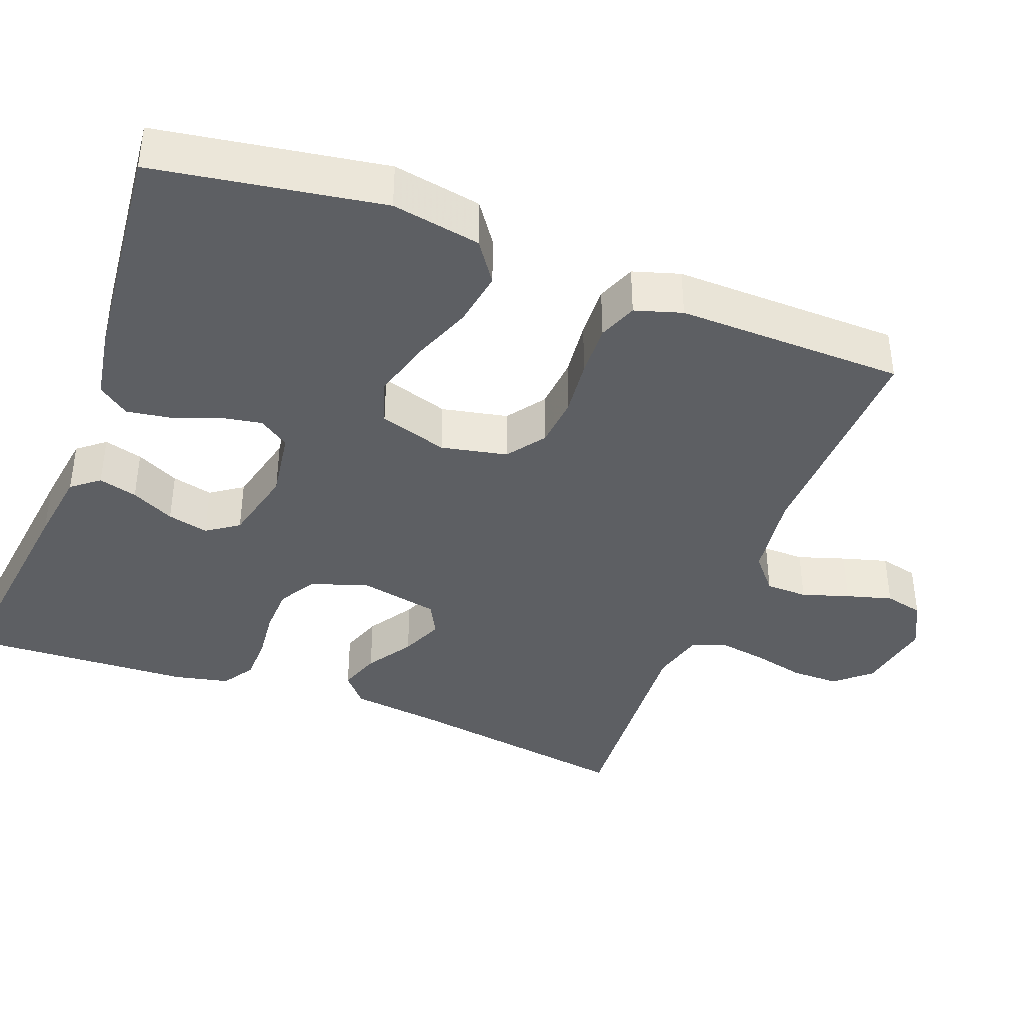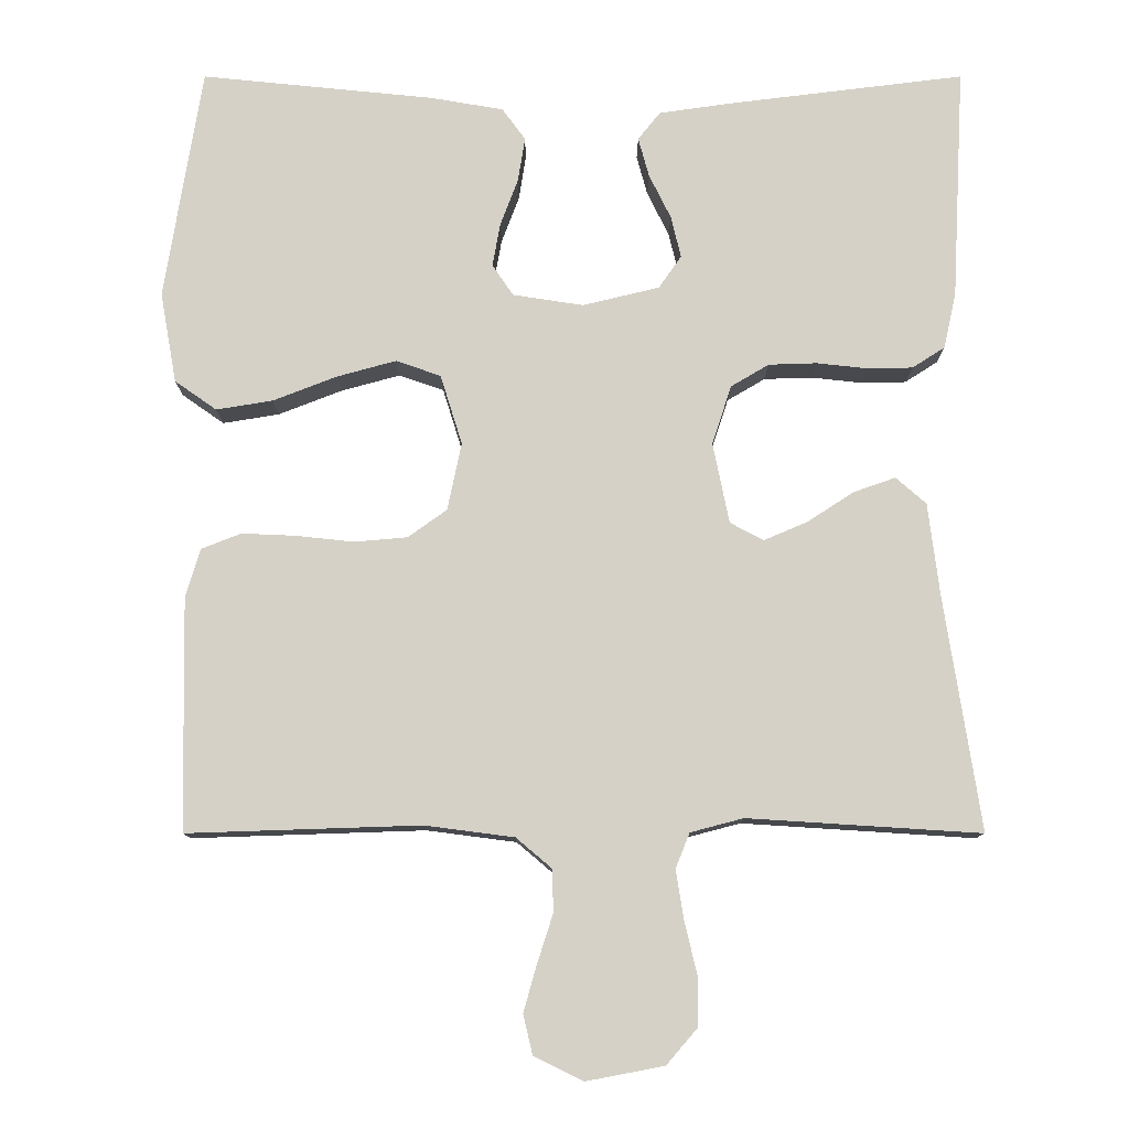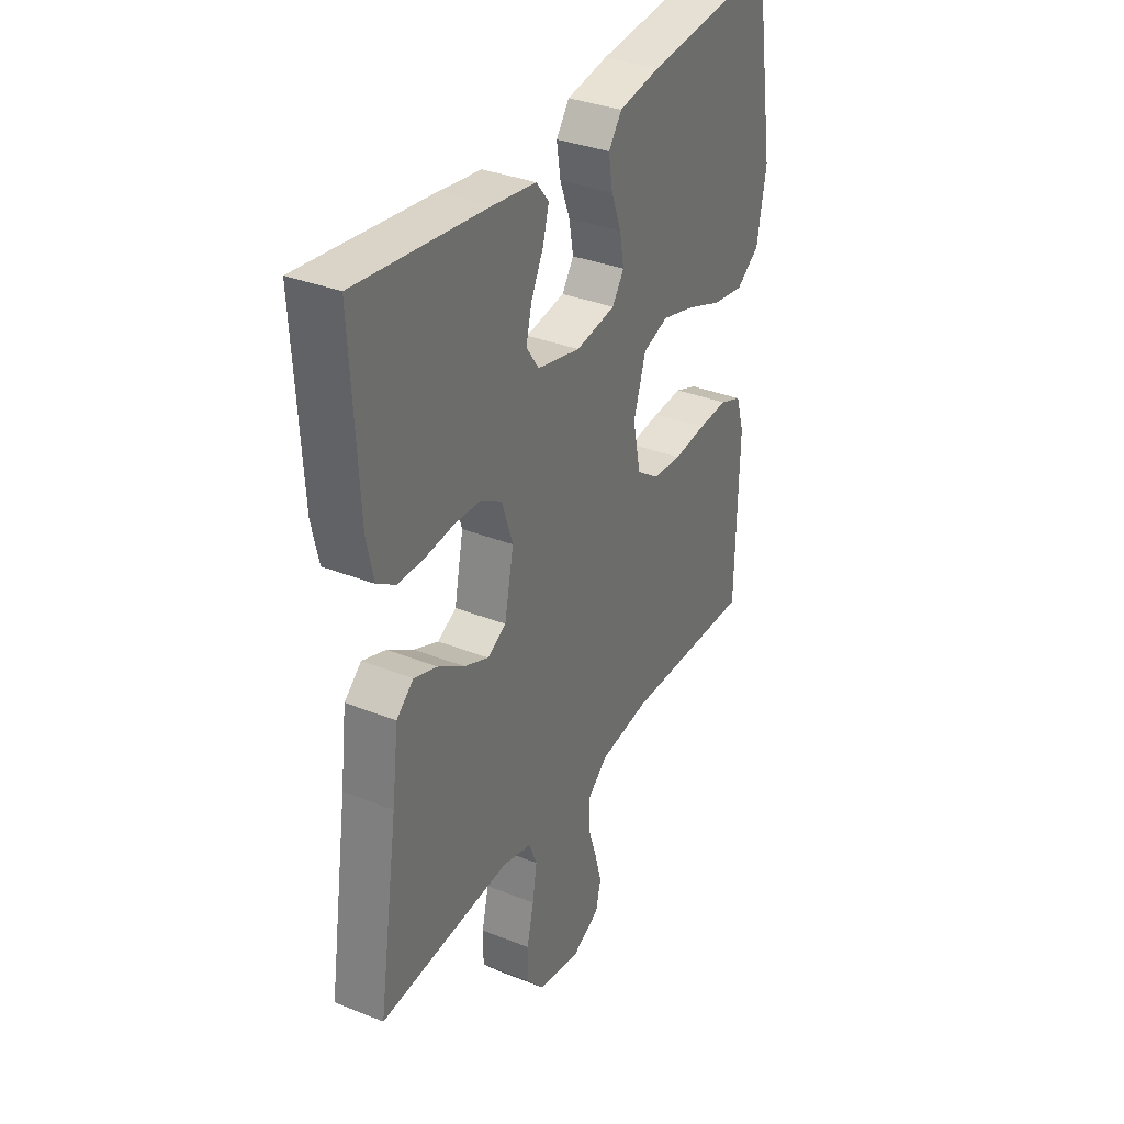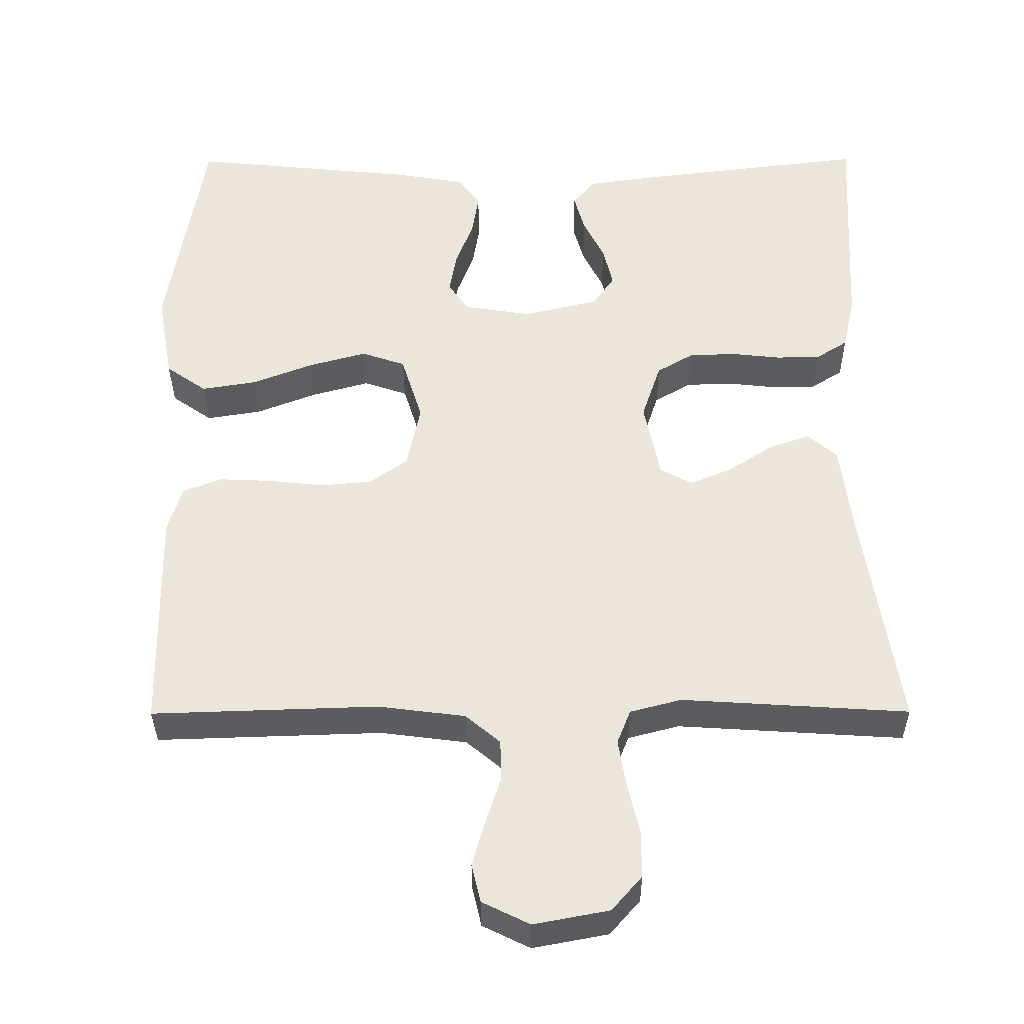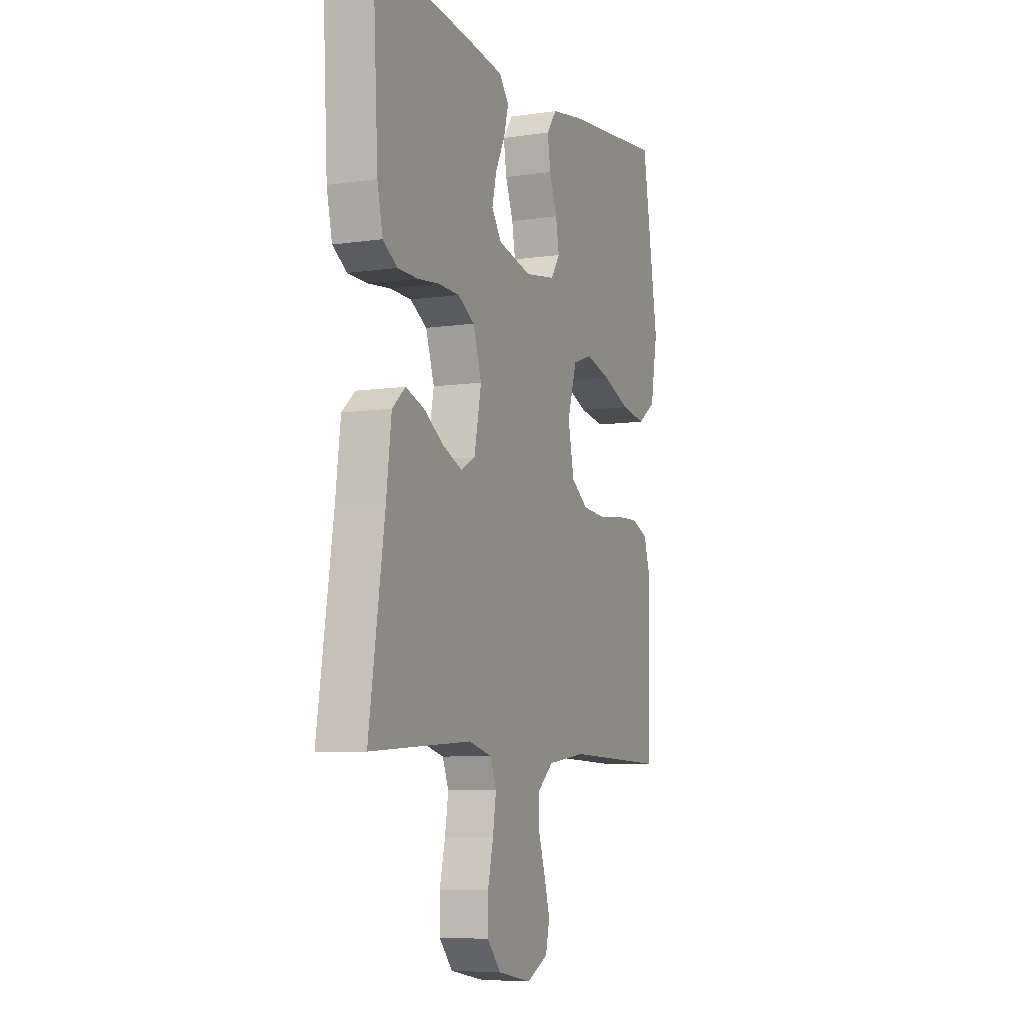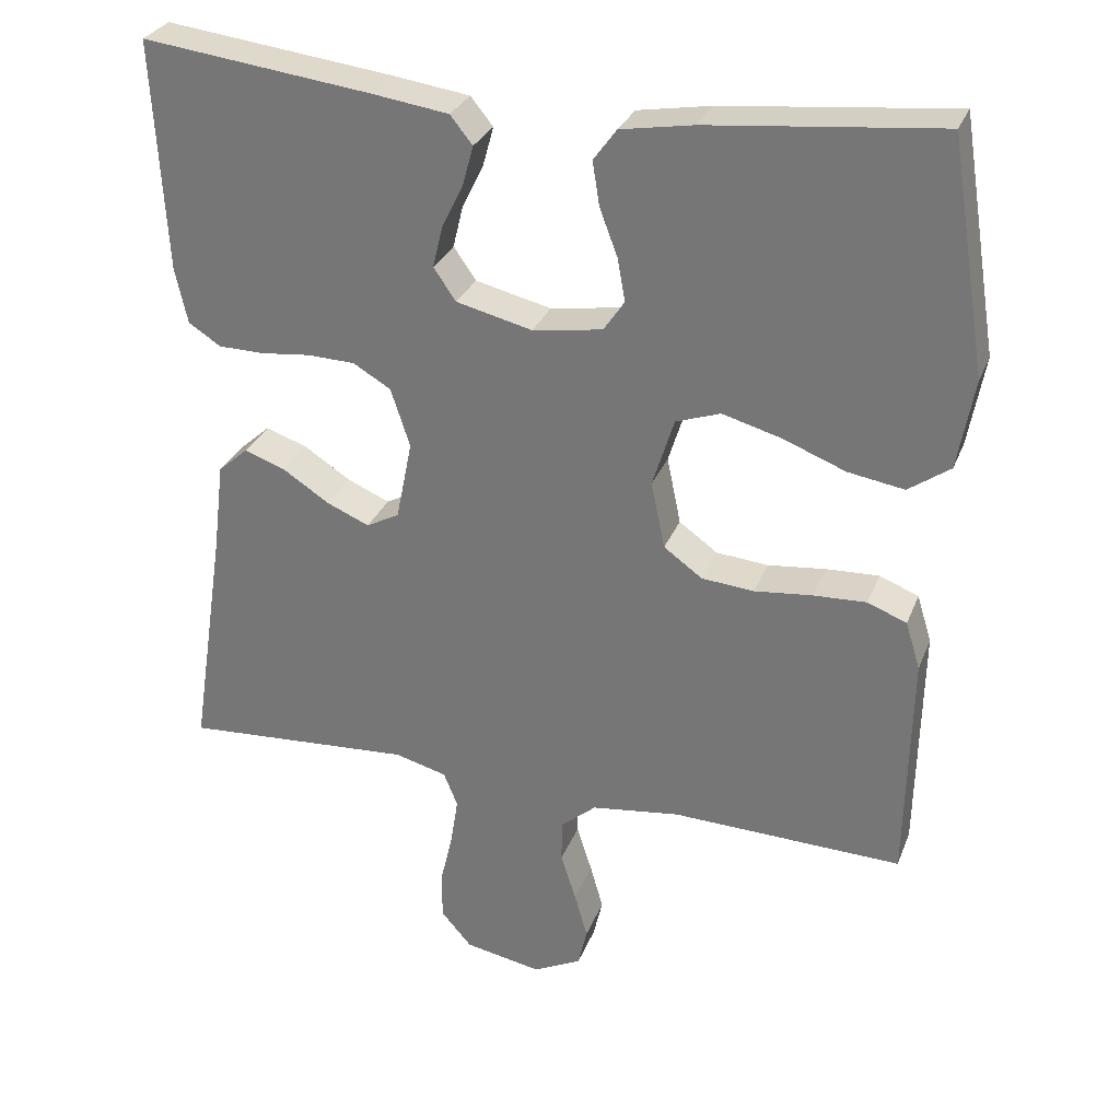
<metadata>
{"format":"obj","ext":"obj","renderer":"f3d","projection":"perspective","resolution":1024,"background":"white","views":[{"elev":-39.8,"azim":69.2,"up":"+Y"},{"elev":-11.2,"azim":-180.0,"up":"+Z"},{"elev":34.4,"azim":-61.8,"up":"+Z"},{"elev":-35.2,"azim":-179.7,"up":"+Z"},{"elev":-7.2,"azim":-67.1,"up":"+Z"},{"elev":29.4,"azim":18.8,"up":"+Z"}]}
</metadata>
<code>
v 0.5 0.07 0.5
v 0.548 0.07 0.2
v 0.527 0.07 0.083
v 0.473 0.07 0.045
v 0.4 0.07 0.057
v 0.318 0.07 0.089
v 0.242 0.07 0.11
v 0.184 0.07 0.09
v 0.156 0.07 0
v 0.174 0.07 -0.087
v 0.224 0.07 -0.123
v 0.292 0.07 -0.129
v 0.367 0.07 -0.121
v 0.436 0.07 -0.118
v 0.487 0.07 -0.138
v 0.506 0.07 -0.2
v 0.5 0.07 -0.5
v 0.2 0.07 -0.49
v 0.085 0.07 -0.505
v 0.039 0.07 -0.544
v 0.038 0.07 -0.599
v 0.058 0.07 -0.661
v 0.075 0.07 -0.721
v 0.063 0.07 -0.772
v 0 0.07 -0.803
v -0.1 0.07 -0.784
v -0.14 0.07 -0.738
v -0.14 0.07 -0.675
v -0.124 0.07 -0.607
v -0.114 0.07 -0.544
v -0.132 0.07 -0.499
v -0.2 0.07 -0.481
v -0.5 0.07 -0.5
v -0.454 0.07 -0.2
v -0.439 0.07 -0.079
v -0.4 0.07 -0.045
v -0.346 0.07 -0.064
v -0.286 0.07 -0.103
v -0.23 0.07 -0.127
v -0.187 0.07 -0.104
v -0.166 0.07 0
v -0.191 0.07 0.076
v -0.24 0.07 0.105
v -0.302 0.07 0.107
v -0.367 0.07 0.1
v -0.426 0.07 0.101
v -0.468 0.07 0.128
v -0.484 0.07 0.2
v -0.5 0.07 0.5
v -0.2 0.07 0.463
v -0.102 0.07 0.449
v -0.073 0.07 0.413
v -0.087 0.07 0.362
v -0.115 0.07 0.305
v -0.128 0.07 0.251
v -0.099 0.07 0.209
v 0 0.07 0.185
v 0.091 0.07 0.199
v 0.118 0.07 0.239
v 0.108 0.07 0.295
v 0.085 0.07 0.356
v 0.076 0.07 0.413
v 0.106 0.07 0.454
v 0.2 0.07 0.47
v 0.5 0 0.5
v 0.548 0 0.2
v 0.527 0 0.083
v 0.473 0 0.045
v 0.4 0 0.057
v 0.318 0 0.089
v 0.242 0 0.11
v 0.184 0 0.09
v 0.156 0 0
v 0.174 0 -0.087
v 0.224 0 -0.123
v 0.292 0 -0.129
v 0.367 0 -0.121
v 0.436 0 -0.118
v 0.487 0 -0.138
v 0.506 0 -0.2
v 0.5 0 -0.5
v 0.2 0 -0.49
v 0.085 0 -0.505
v 0.039 0 -0.544
v 0.038 0 -0.599
v 0.058 0 -0.661
v 0.075 0 -0.721
v 0.063 0 -0.772
v 0 0 -0.803
v -0.1 0 -0.784
v -0.14 0 -0.738
v -0.14 0 -0.675
v -0.124 0 -0.607
v -0.114 0 -0.544
v -0.132 0 -0.499
v -0.2 0 -0.481
v -0.5 0 -0.5
v -0.454 0 -0.2
v -0.439 0 -0.079
v -0.4 0 -0.045
v -0.346 0 -0.064
v -0.286 0 -0.103
v -0.23 0 -0.127
v -0.187 0 -0.104
v -0.166 0 0
v -0.191 0 0.076
v -0.24 0 0.105
v -0.302 0 0.107
v -0.367 0 0.1
v -0.426 0 0.101
v -0.468 0 0.128
v -0.484 0 0.2
v -0.5 0 0.5
v -0.2 0 0.463
v -0.102 0 0.449
v -0.073 0 0.413
v -0.087 0 0.362
v -0.115 0 0.305
v -0.128 0 0.251
v -0.099 0 0.209
v 0 0 0.185
v 0.091 0 0.199
v 0.118 0 0.239
v 0.108 0 0.295
v 0.085 0 0.356
v 0.076 0 0.413
v 0.106 0 0.454
v 0.2 0 0.47
f 60 61 62 63
f 59 60 63 64
f 51 52 53 54
f 51 54 55
f 50 51 55
f 49 50 55
f 48 49 55 56
f 44 45 46 47
f 43 44 47 48
f 35 36 37 38
f 34 35 38 39
f 32 33 34 39
f 31 32 39 40
f 26 27 28 29
f 26 29 30
f 25 26 30
f 21 22 23 24
f 21 24 25 30
f 15 16 17 18
f 15 18 19
f 12 13 14 15
f 12 15 19 20
f 3 4 5 6
f 3 6 7
f 2 3 7
f 59 64 1 2
f 58 59 2 7
f 57 58 7 8
f 43 48 56 57
f 42 43 57 8
f 41 42 8 9
f 40 41 9 10
f 31 40 10 11
f 20 21 30 31
f 11 12 20 31
f 127 126 125 124
f 128 127 124 123
f 118 117 116 115
f 119 118 115
f 119 115 114
f 119 114 113
f 120 119 113 112
f 111 110 109 108
f 112 111 108 107
f 102 101 100 99
f 103 102 99 98
f 103 98 97 96
f 104 103 96 95
f 93 92 91 90
f 94 93 90
f 94 90 89
f 88 87 86 85
f 94 89 88 85
f 82 81 80 79
f 83 82 79
f 79 78 77 76
f 84 83 79 76
f 70 69 68 67
f 71 70 67
f 71 67 66
f 66 65 128 123
f 71 66 123 122
f 72 71 122 121
f 121 120 112 107
f 72 121 107 106
f 73 72 106 105
f 74 73 105 104
f 75 74 104 95
f 95 94 85 84
f 95 84 76 75
f 1 65 66 2
f 2 66 67 3
f 3 67 68 4
f 4 68 69 5
f 5 69 70 6
f 6 70 71 7
f 7 71 72 8
f 8 72 73 9
f 9 73 74 10
f 10 74 75 11
f 11 75 76 12
f 12 76 77 13
f 13 77 78 14
f 14 78 79 15
f 15 79 80 16
f 16 80 81 17
f 17 81 82 18
f 18 82 83 19
f 19 83 84 20
f 20 84 85 21
f 21 85 86 22
f 22 86 87 23
f 23 87 88 24
f 24 88 89 25
f 25 89 90 26
f 26 90 91 27
f 27 91 92 28
f 28 92 93 29
f 29 93 94 30
f 30 94 95 31
f 31 95 96 32
f 32 96 97 33
f 33 97 98 34
f 34 98 99 35
f 35 99 100 36
f 36 100 101 37
f 37 101 102 38
f 38 102 103 39
f 39 103 104 40
f 40 104 105 41
f 41 105 106 42
f 42 106 107 43
f 43 107 108 44
f 44 108 109 45
f 45 109 110 46
f 46 110 111 47
f 47 111 112 48
f 48 112 113 49
f 49 113 114 50
f 50 114 115 51
f 51 115 116 52
f 52 116 117 53
f 53 117 118 54
f 54 118 119 55
f 55 119 120 56
f 56 120 121 57
f 57 121 122 58
f 58 122 123 59
f 59 123 124 60
f 60 124 125 61
f 61 125 126 62
f 62 126 127 63
f 63 127 128 64
f 64 128 65 1

</code>
